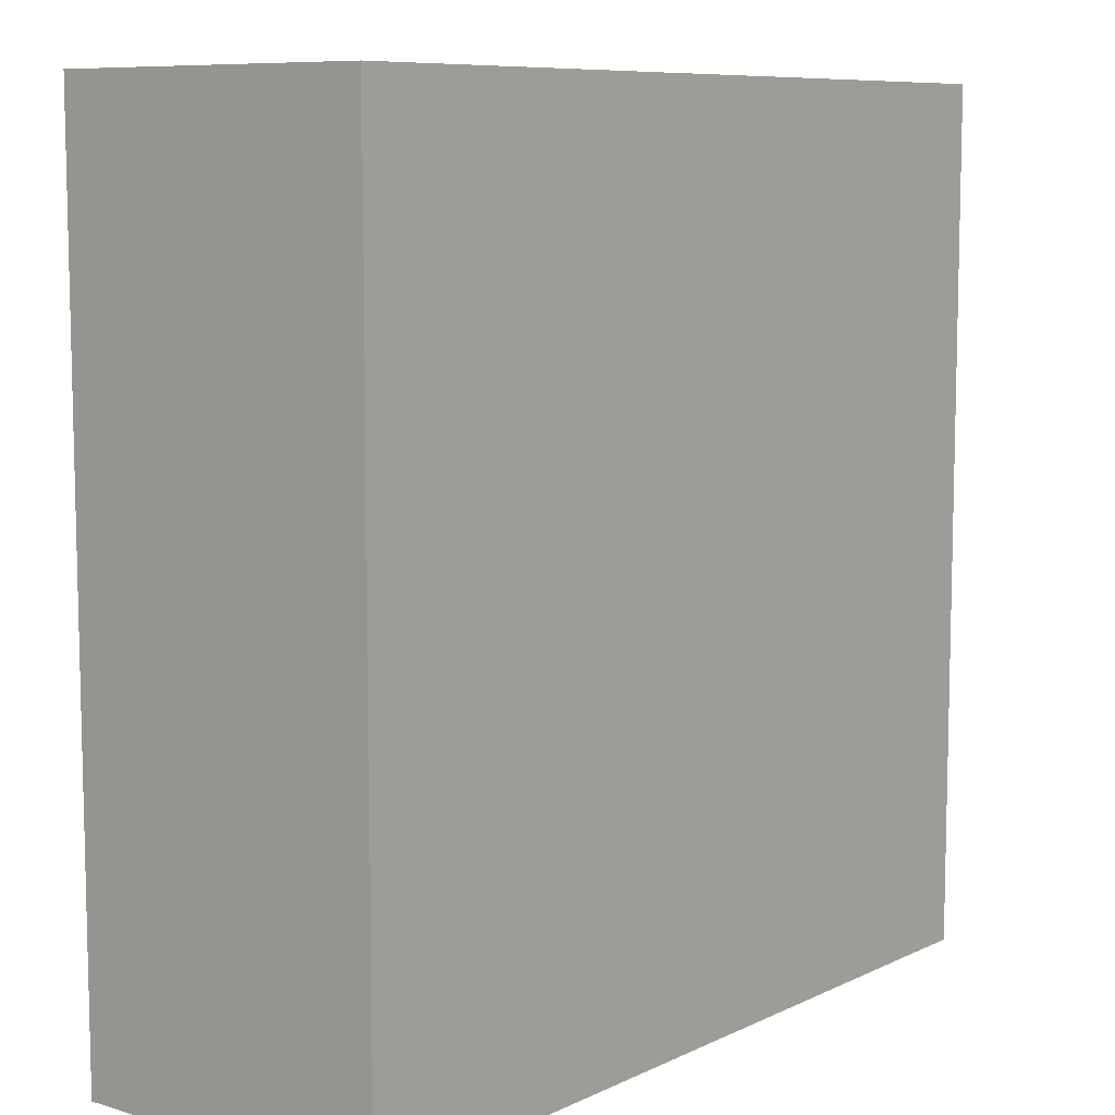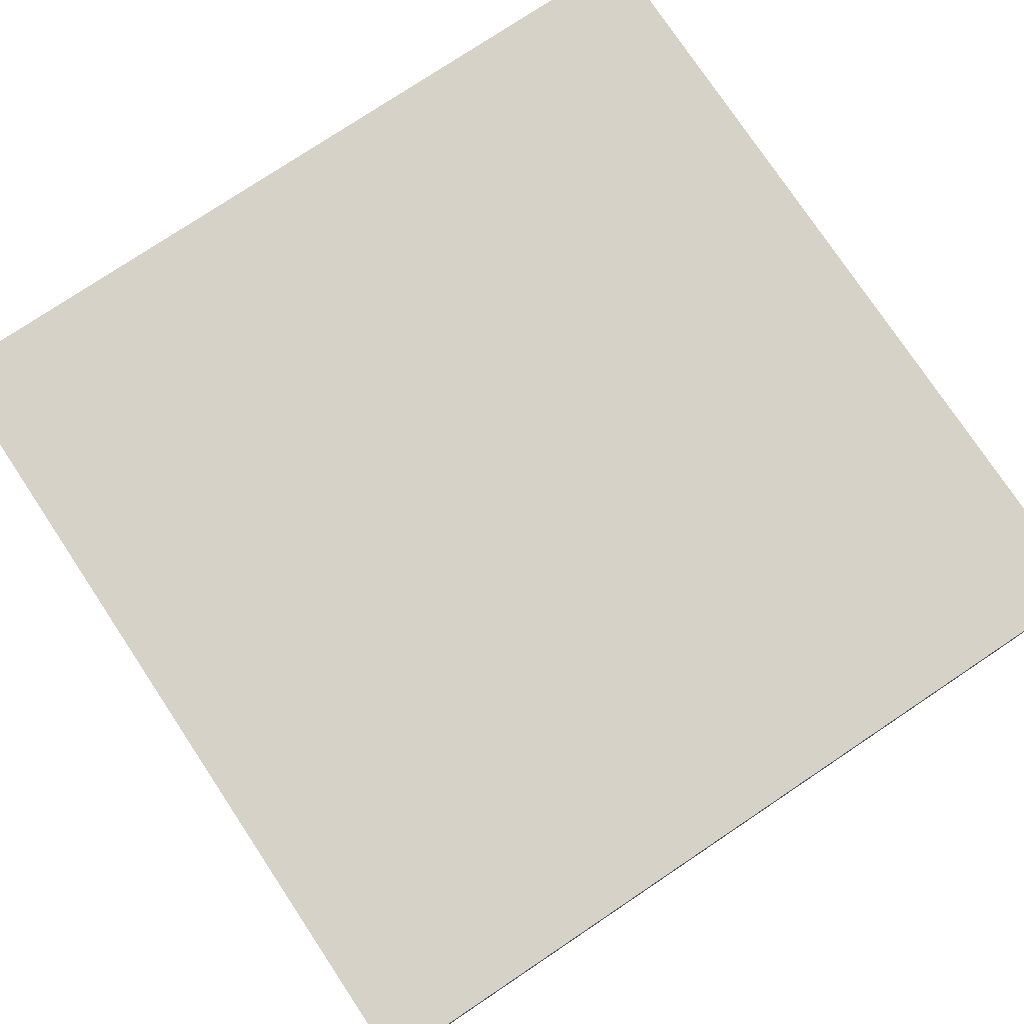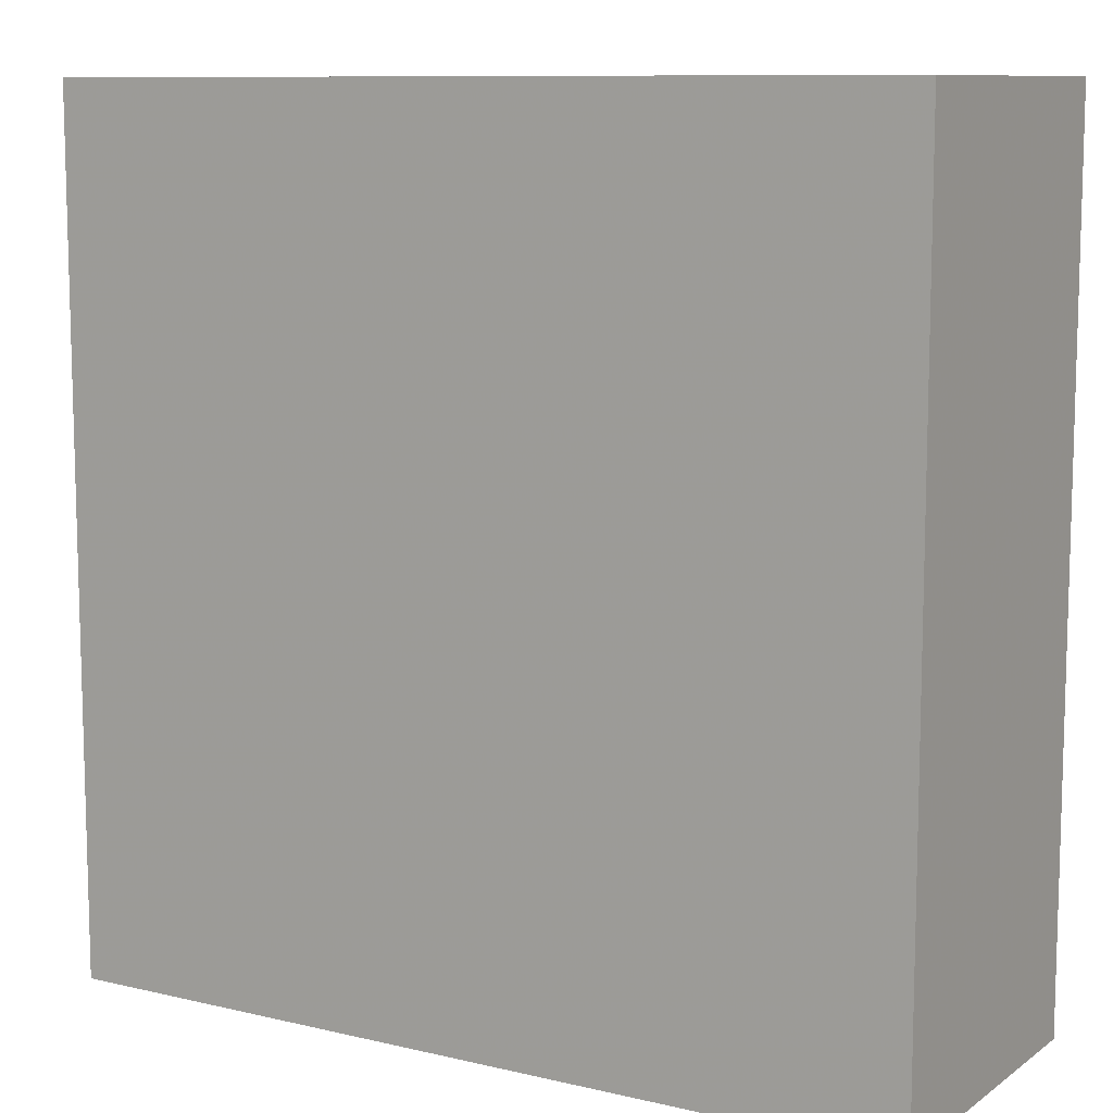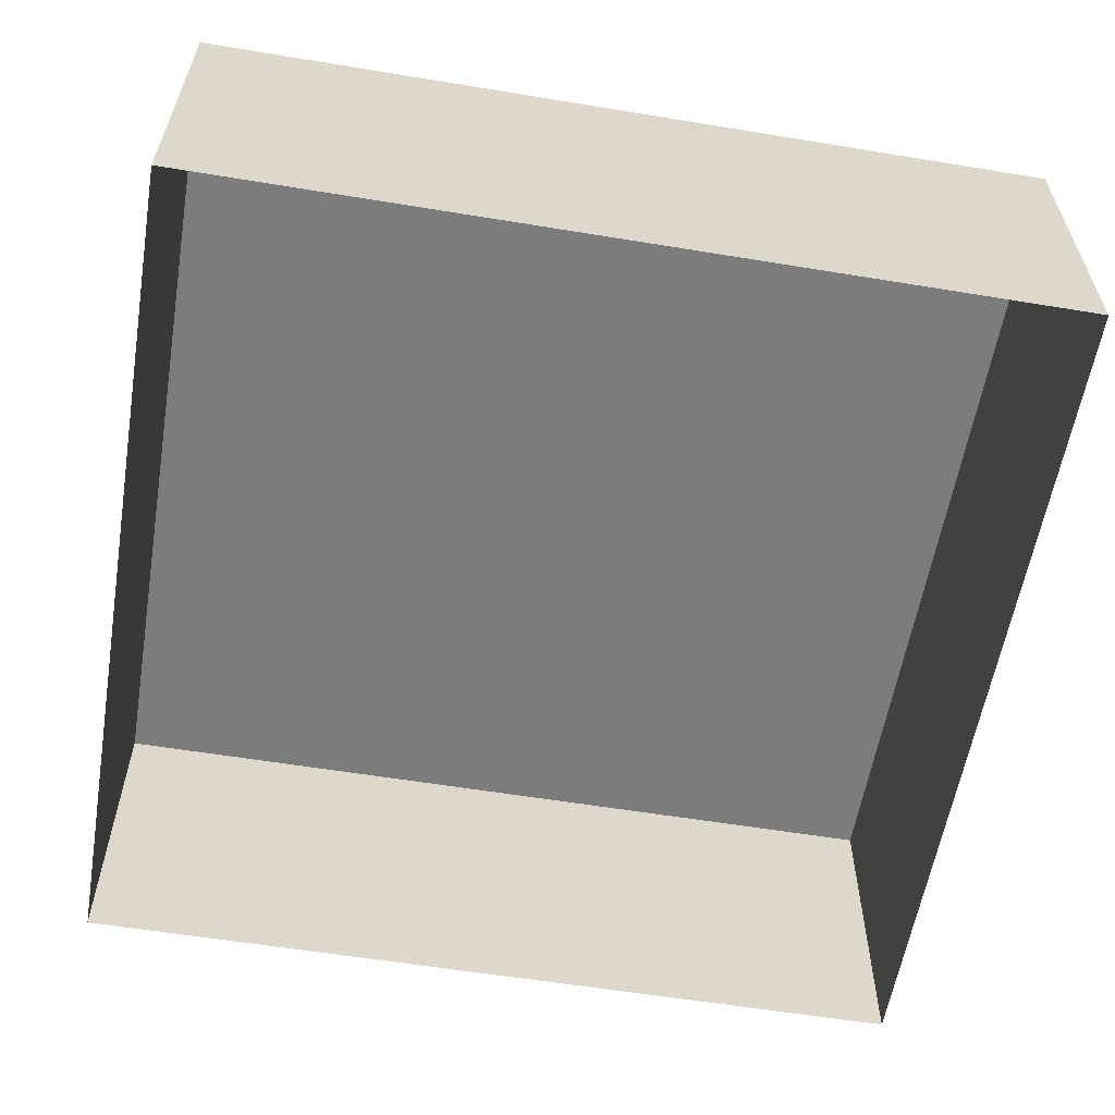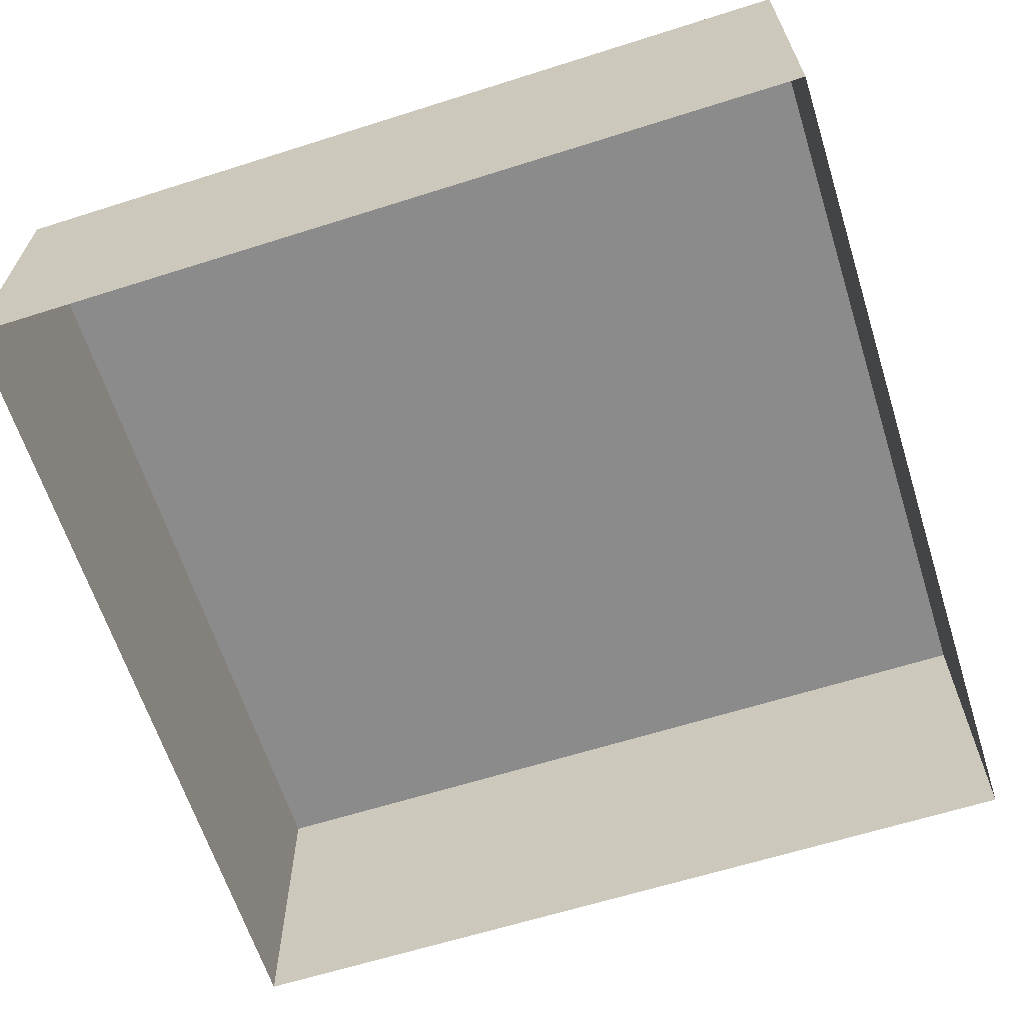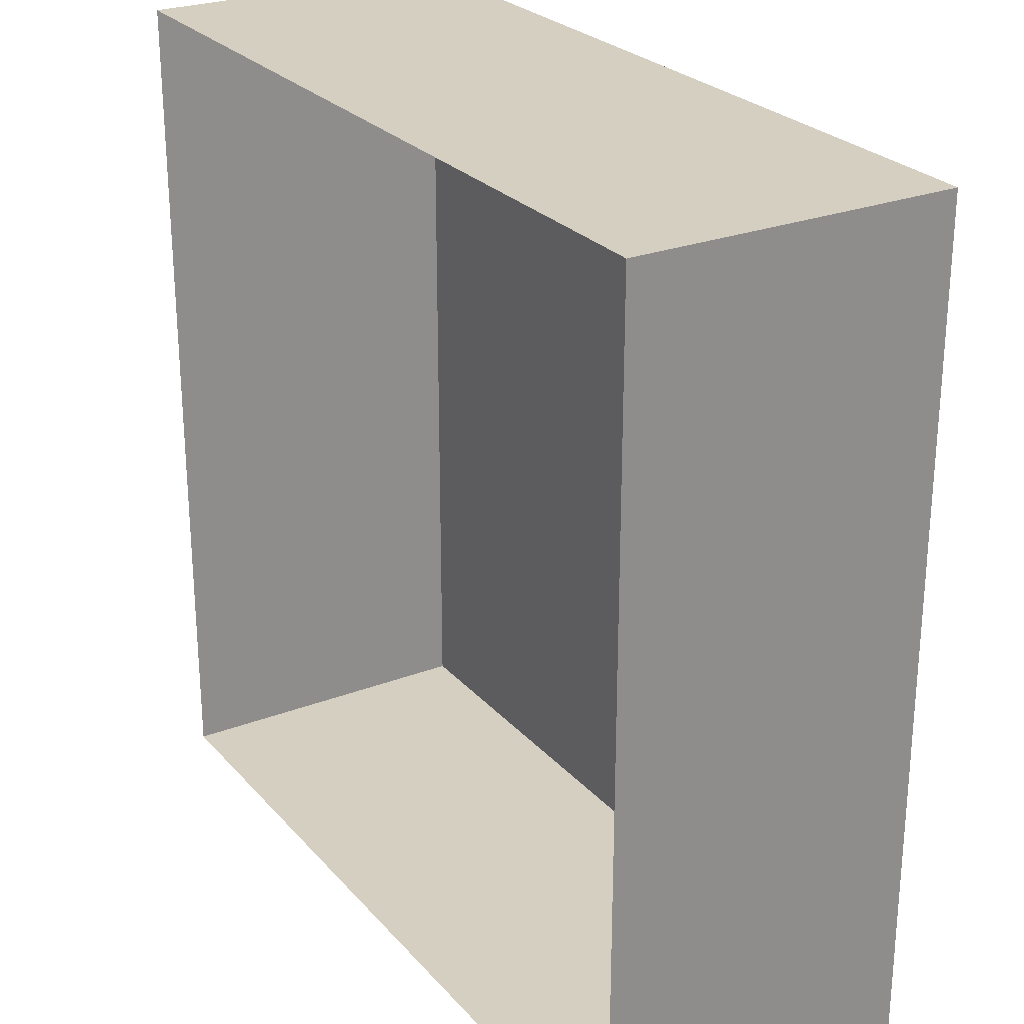
<metadata>
{"format":"obj","ext":"obj","renderer":"f3d","projection":"perspective","resolution":1024,"background":"white","views":[{"elev":8.6,"azim":128.6,"up":"+Z"},{"elev":77.5,"azim":-33.7,"up":"+Y"},{"elev":9.9,"azim":-148.9,"up":"+Z"},{"elev":-58.8,"azim":-99.6,"up":"+Y"},{"elev":-63.8,"azim":17.7,"up":"+Y"},{"elev":25.9,"azim":58.7,"up":"+Z"}]}
</metadata>
<code>
g front-wall
v 0 1 0
v 8 1 0
v 8 4 0
v 0 4 0
v 3 1 0
v 5 1 0
v 3 3 0
v 5 3 0
f -8 -4 -2 -1 -3 -7 -6 -5
g back-wall
v 0 1 8
v 8 1 8
v 8 4 8
v 0 4 8
f -1 -2 -3 -4
g left-wall
f -12 -4 -1 -9
g right-wall
f -11 -3 -2 -10
g ceiling
f -10 -9 -1 -2

</code>
